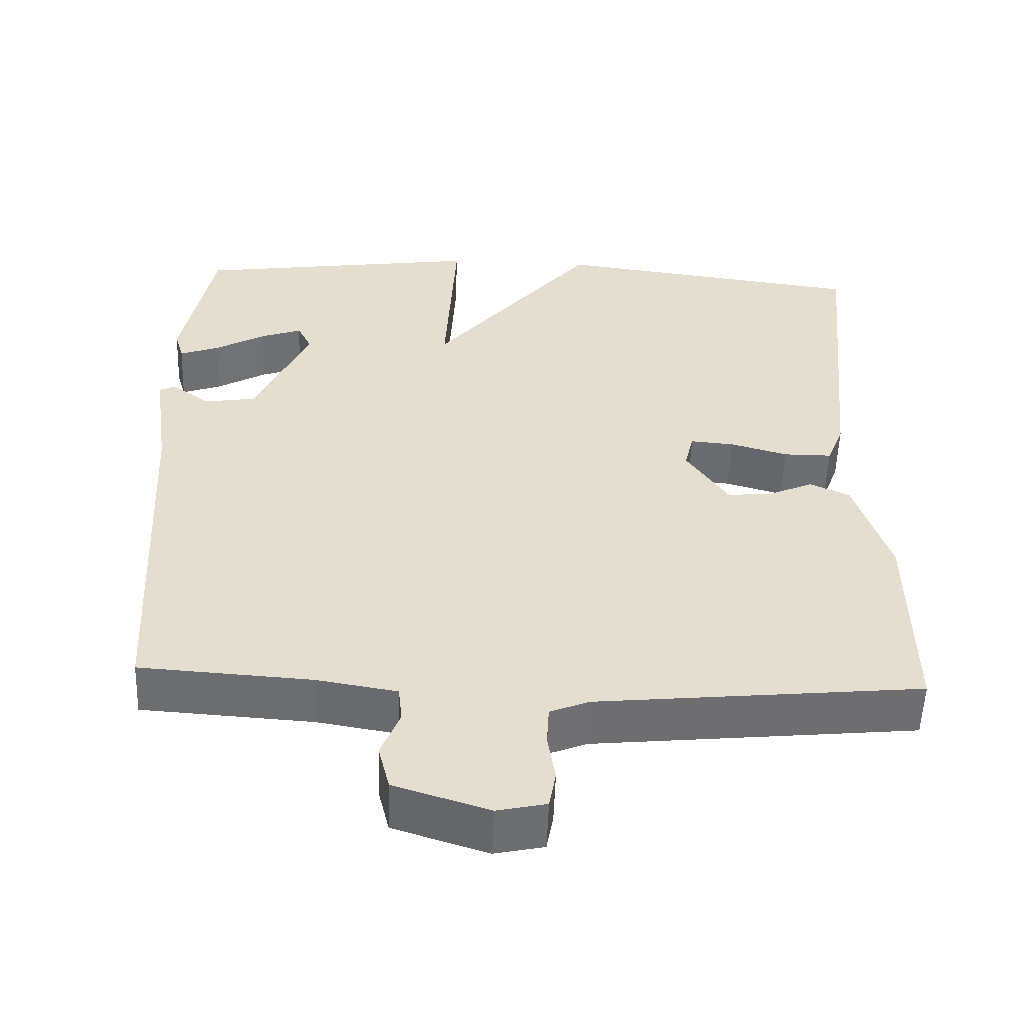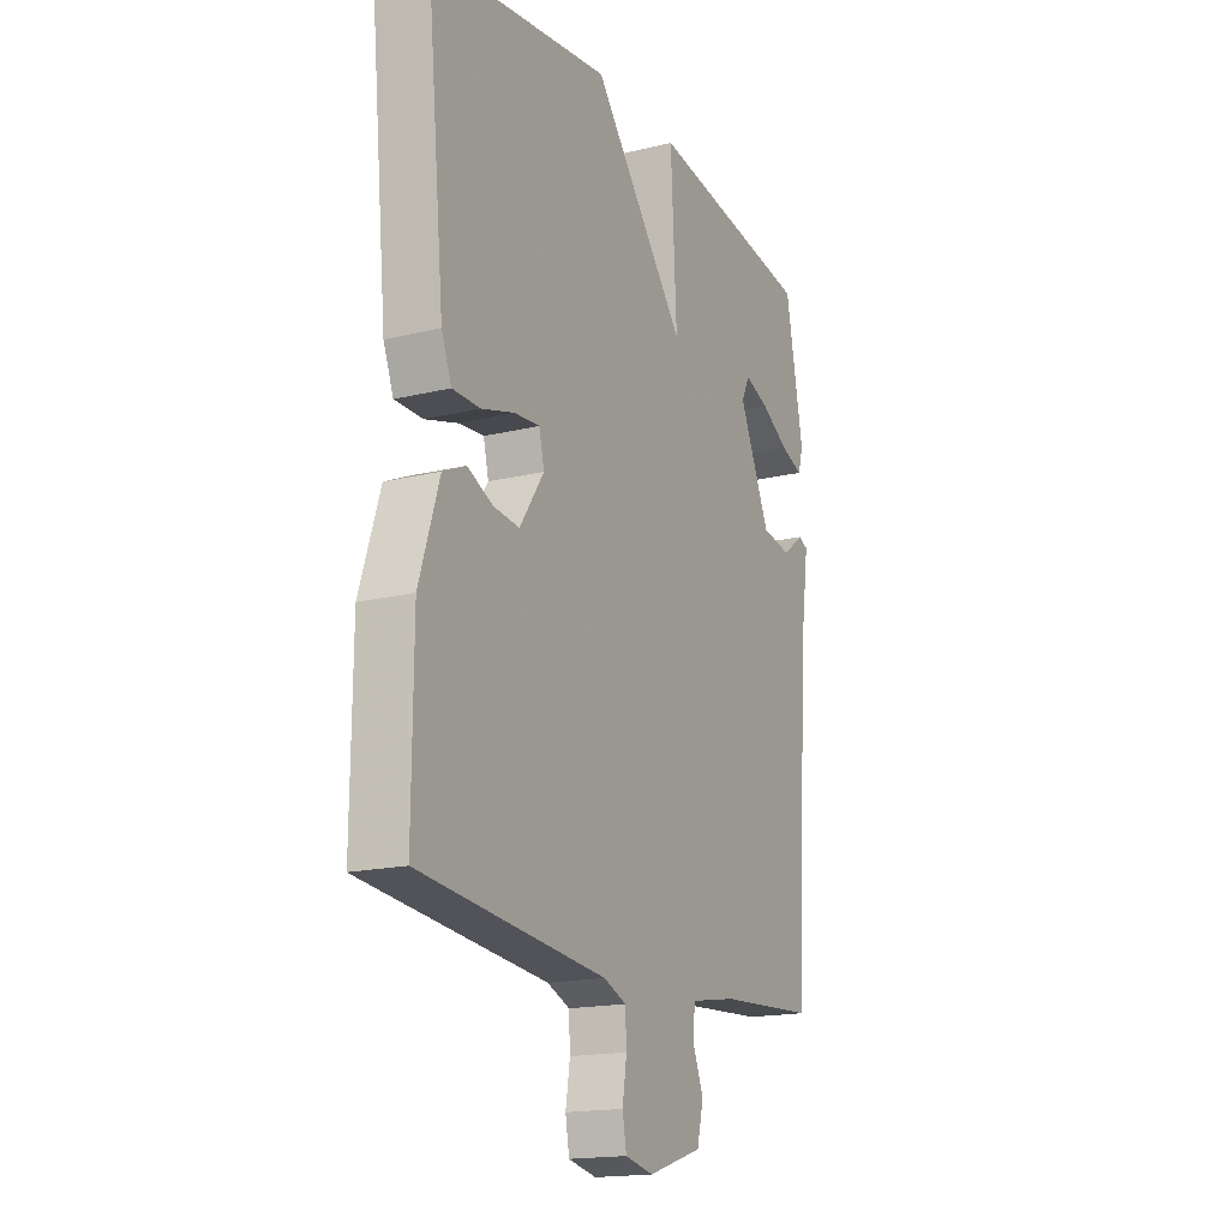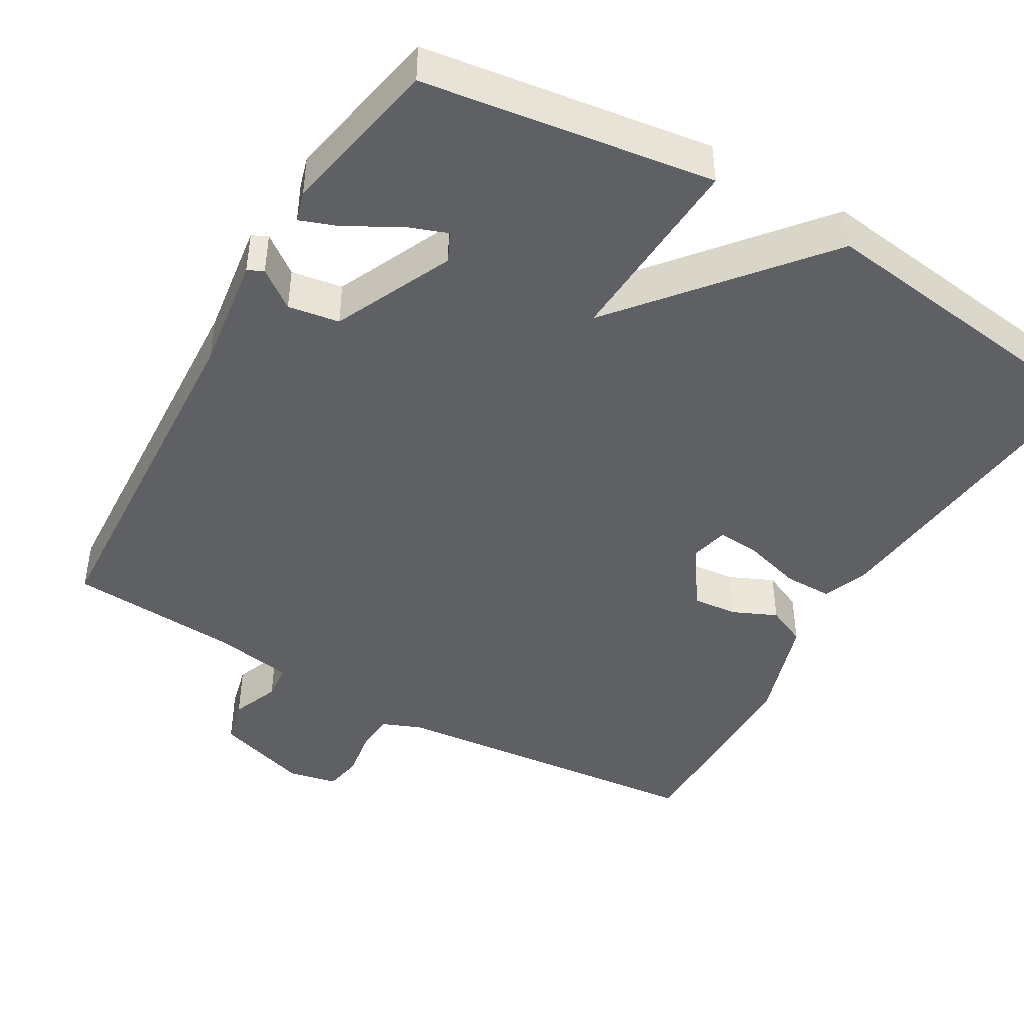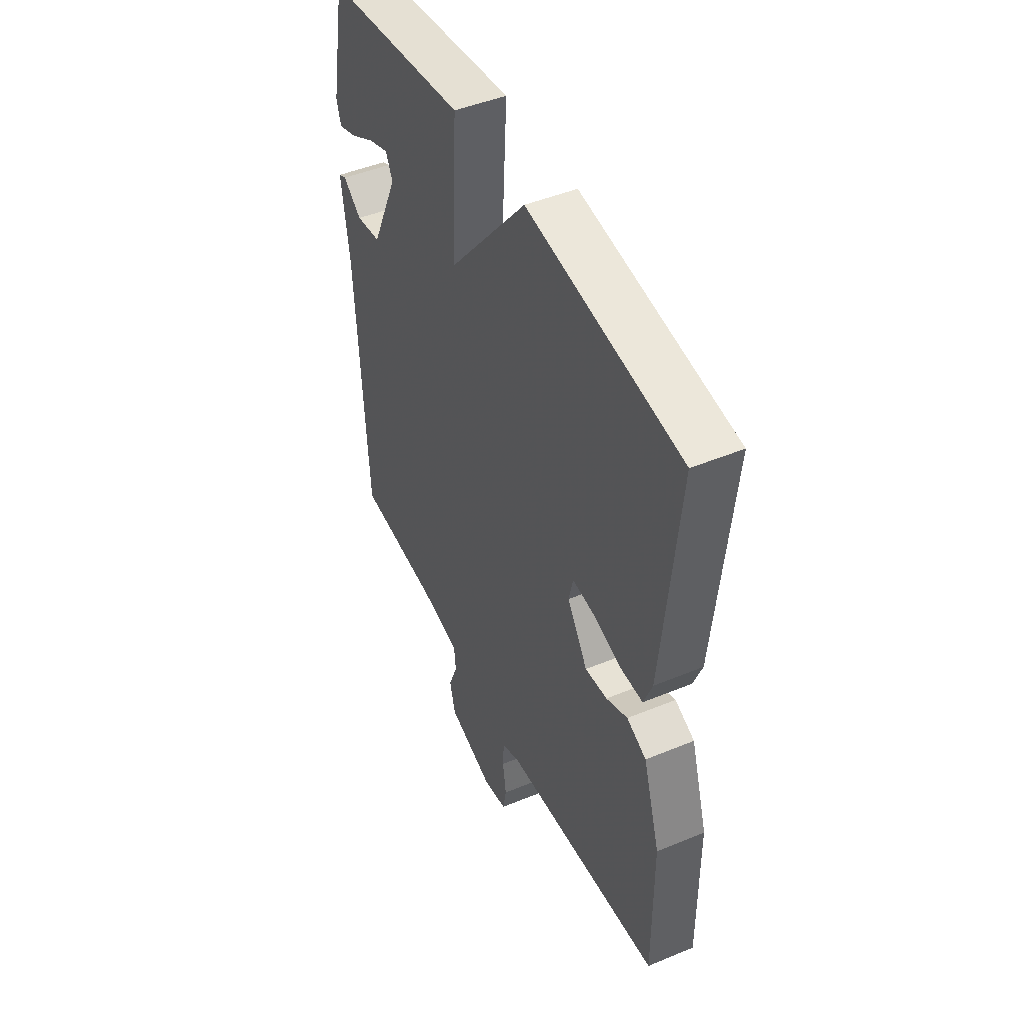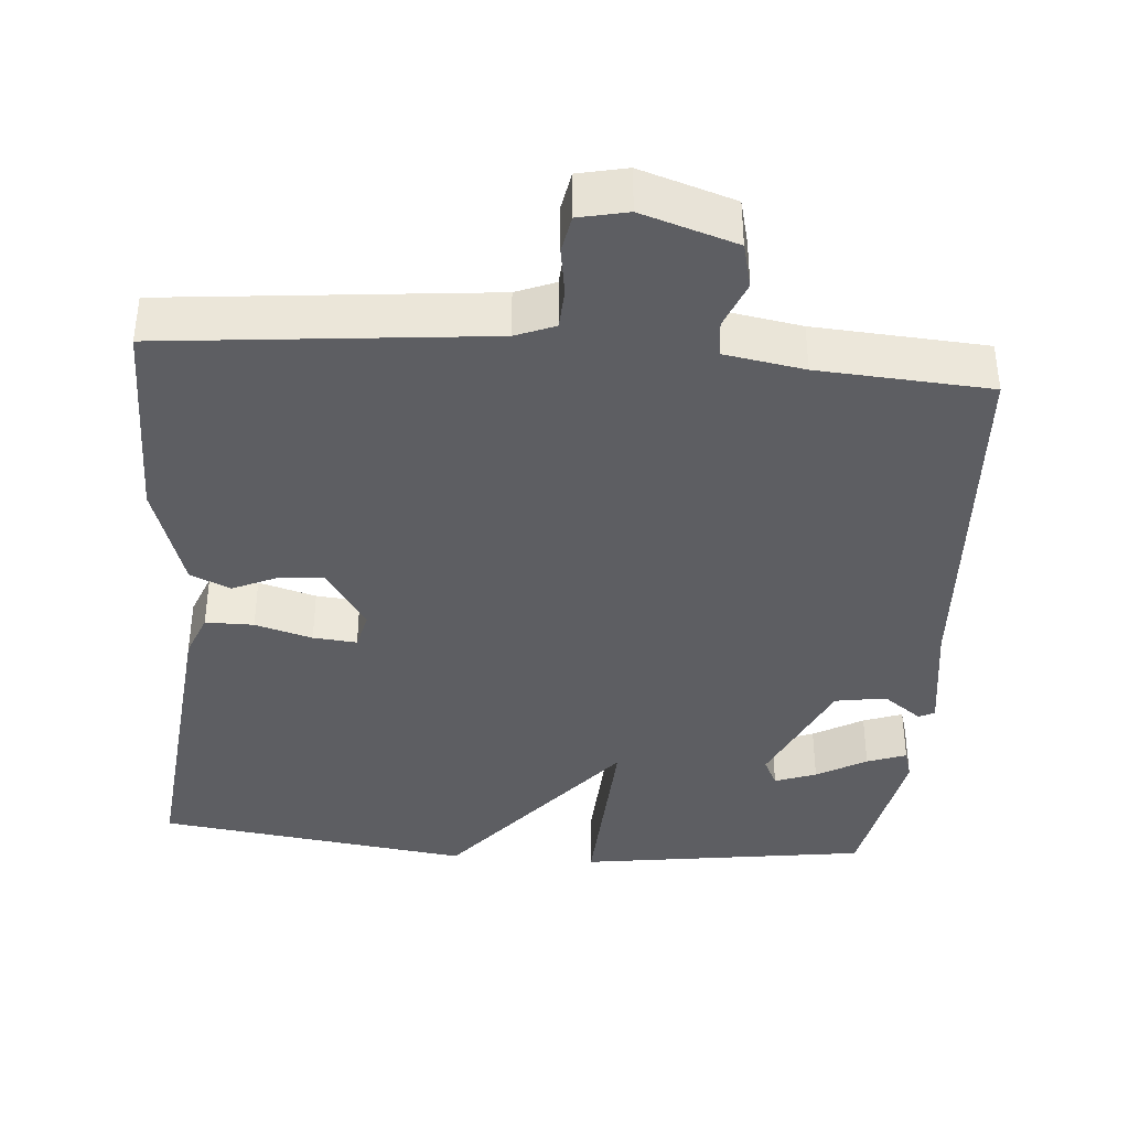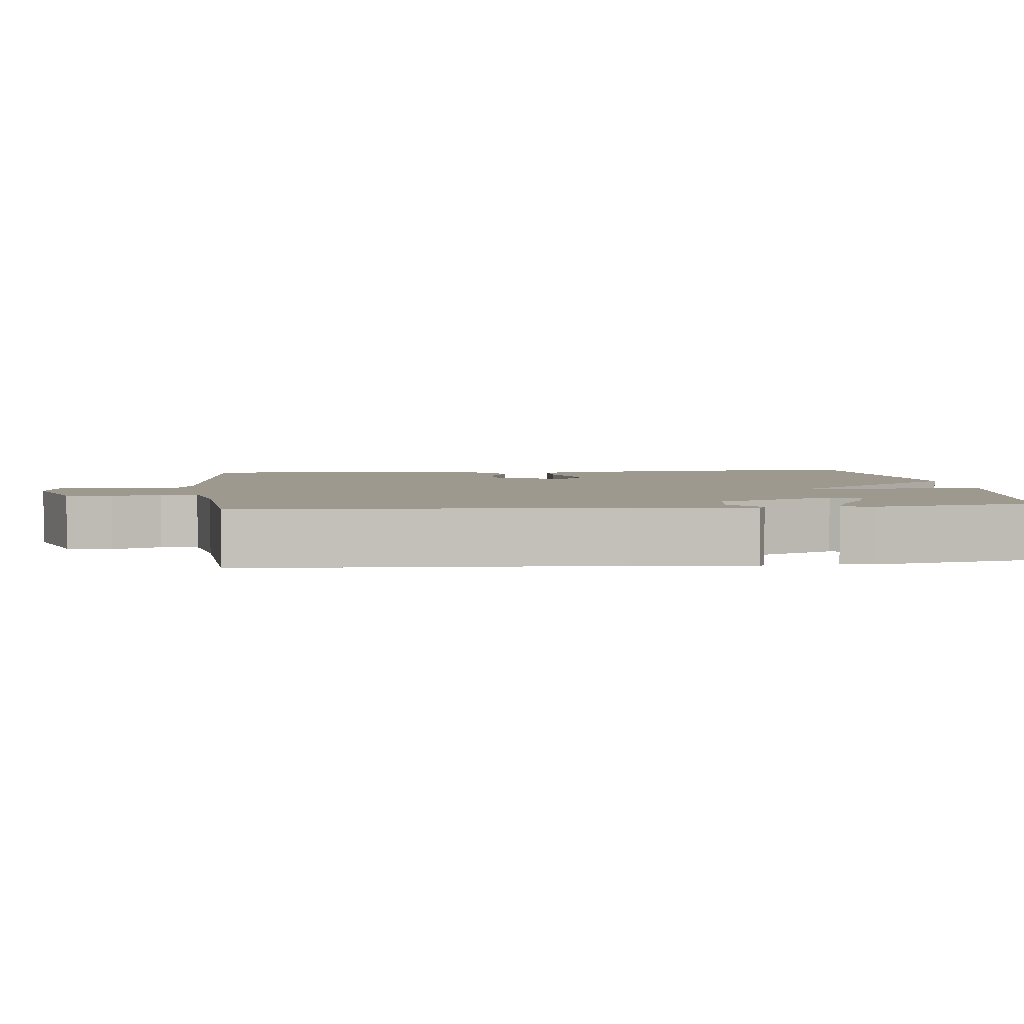
<metadata>
{"format":"obj","ext":"obj","renderer":"f3d","projection":"perspective","resolution":1024,"background":"white","views":[{"elev":-54.2,"azim":-2.0,"up":"+Z"},{"elev":-17.3,"azim":116.0,"up":"+Z"},{"elev":-44.7,"azim":-30.2,"up":"+Y"},{"elev":47.0,"azim":64.9,"up":"+Z"},{"elev":-39.0,"azim":175.4,"up":"+Y"},{"elev":3.5,"azim":-96.9,"up":"+Y"}]}
</metadata>
<code>
v 0.5 0.07 -0.5
v 0.072 0.07 -0.543
v 0.02 0.07 -0.564
v 0.017 0.07 -0.617
v 0.027 0.07 -0.68
v 0.018 0.07 -0.73
v -0.047 0.07 -0.744
v -0.172 0.07 -0.704
v -0.187 0.07 -0.644
v -0.162 0.07 -0.581
v -0.167 0.07 -0.533
v -0.273 0.07 -0.515
v -0.5 0.07 -0.5
v -0.527 0.07 -0.013
v -0.549 0.07 0.142
v -0.528 0.07 0.152
v -0.477 0.07 0.114
v -0.409 0.07 0.125
v -0.337 0.07 0.283
v -0.356 0.07 0.322
v -0.411 0.07 0.302
v -0.477 0.07 0.264
v -0.529 0.07 0.245
v -0.541 0.07 0.286
v -0.5 0.07 0.5
v -0.116 0.07 0.555
v -0.13 0.07 0.294
v 0.084 0.07 0.555
v 0.5 0.07 0.5
v 0.458 0.07 0.078
v 0.435 0.07 0.019
v 0.371 0.07 0.019
v 0.295 0.07 0.041
v 0.237 0.07 0.046
v 0.225 0.07 -0.004
v 0.281 0.07 -0.087
v 0.341 0.07 -0.081
v 0.399 0.07 -0.055
v 0.452 0.07 -0.079
v 0.498 0.07 -0.223
v 0.5 0 -0.5
v 0.072 0 -0.543
v 0.02 0 -0.564
v 0.017 0 -0.617
v 0.027 0 -0.68
v 0.018 0 -0.73
v -0.047 0 -0.744
v -0.172 0 -0.704
v -0.187 0 -0.644
v -0.162 0 -0.581
v -0.167 0 -0.533
v -0.273 0 -0.515
v -0.5 0 -0.5
v -0.527 0 -0.013
v -0.549 0 0.142
v -0.528 0 0.152
v -0.477 0 0.114
v -0.409 0 0.125
v -0.337 0 0.283
v -0.356 0 0.322
v -0.411 0 0.302
v -0.477 0 0.264
v -0.529 0 0.245
v -0.541 0 0.286
v -0.5 0 0.5
v -0.116 0 0.555
v -0.13 0 0.294
v 0.084 0 0.555
v 0.5 0 0.5
v 0.458 0 0.078
v 0.435 0 0.019
v 0.371 0 0.019
v 0.295 0 0.041
v 0.237 0 0.046
v 0.225 0 -0.004
v 0.281 0 -0.087
v 0.341 0 -0.081
v 0.399 0 -0.055
v 0.452 0 -0.079
v 0.498 0 -0.223
f 40 1 2
f 39 40 2
f 38 39 2
f 37 38 2
f 36 37 2 3
f 35 36 3
f 34 35 3
f 31 32 33
f 30 31 33
f 29 30 33
f 28 29 33
f 27 28 33
f 27 33 34
f 25 26 27
f 23 24 25
f 22 23 25
f 21 22 25
f 20 21 25
f 20 25 27 34
f 14 15 16 17
f 14 17 18
f 13 14 18
f 12 13 18
f 11 12 18 19
f 8 9 10
f 7 8 10
f 6 7 10
f 5 6 10
f 4 5 10
f 3 4 10 11
f 34 3 11 19
f 19 20 34
f 42 41 80
f 42 80 79
f 42 79 78
f 42 78 77
f 43 42 77 76
f 43 76 75
f 43 75 74
f 73 72 71
f 73 71 70
f 73 70 69
f 73 69 68
f 73 68 67
f 74 73 67
f 67 66 65
f 65 64 63
f 65 63 62
f 65 62 61
f 65 61 60
f 74 67 65 60
f 57 56 55 54
f 58 57 54
f 58 54 53
f 58 53 52
f 59 58 52 51
f 50 49 48
f 50 48 47
f 50 47 46
f 50 46 45
f 50 45 44
f 51 50 44 43
f 59 51 43 74
f 74 60 59
f 1 41 42 2
f 2 42 43 3
f 3 43 44 4
f 4 44 45 5
f 5 45 46 6
f 6 46 47 7
f 7 47 48 8
f 8 48 49 9
f 9 49 50 10
f 10 50 51 11
f 11 51 52 12
f 12 52 53 13
f 13 53 54 14
f 14 54 55 15
f 15 55 56 16
f 16 56 57 17
f 17 57 58 18
f 18 58 59 19
f 19 59 60 20
f 20 60 61 21
f 21 61 62 22
f 22 62 63 23
f 23 63 64 24
f 24 64 65 25
f 25 65 66 26
f 26 66 67 27
f 27 67 68 28
f 28 68 69 29
f 29 69 70 30
f 30 70 71 31
f 31 71 72 32
f 32 72 73 33
f 33 73 74 34
f 34 74 75 35
f 35 75 76 36
f 36 76 77 37
f 37 77 78 38
f 38 78 79 39
f 39 79 80 40
f 40 80 41 1

</code>
